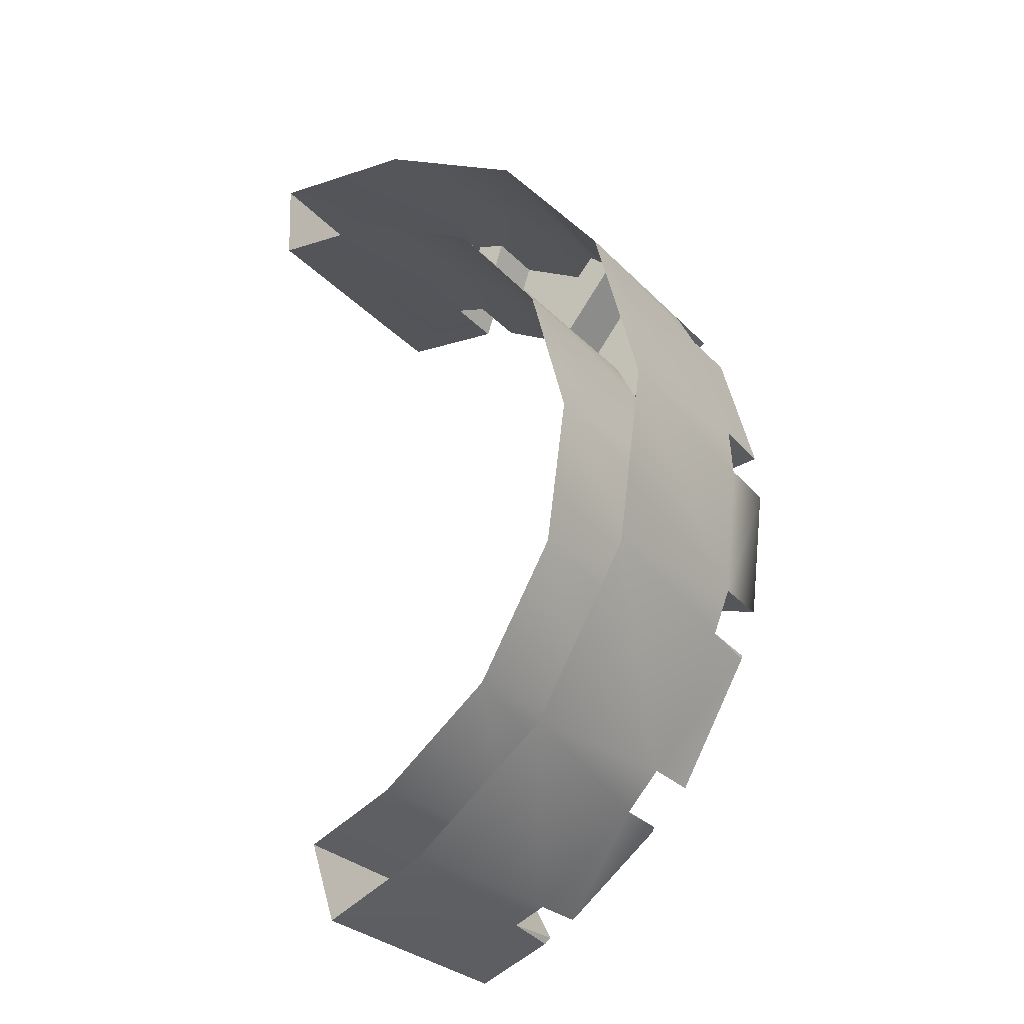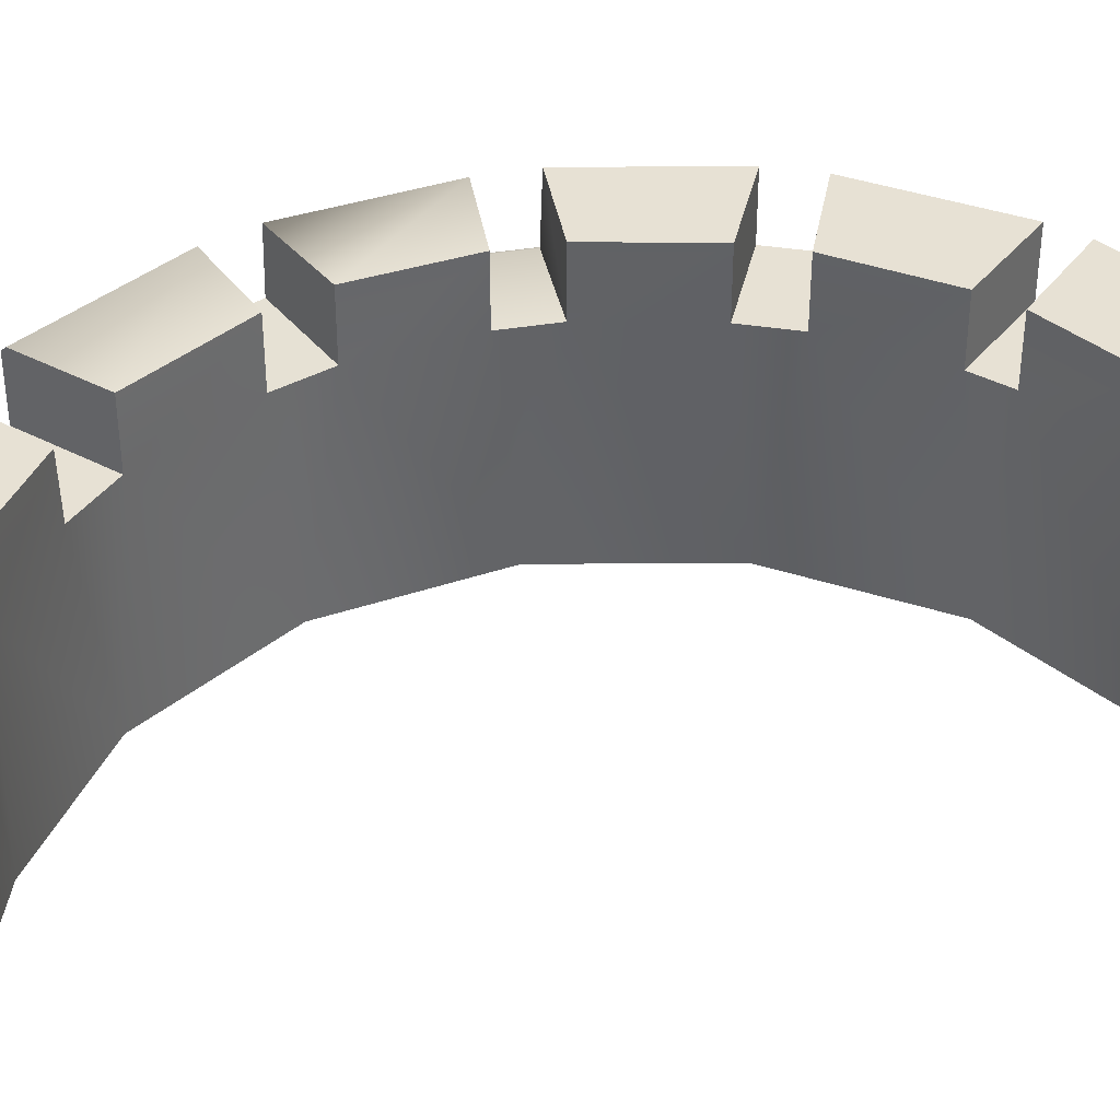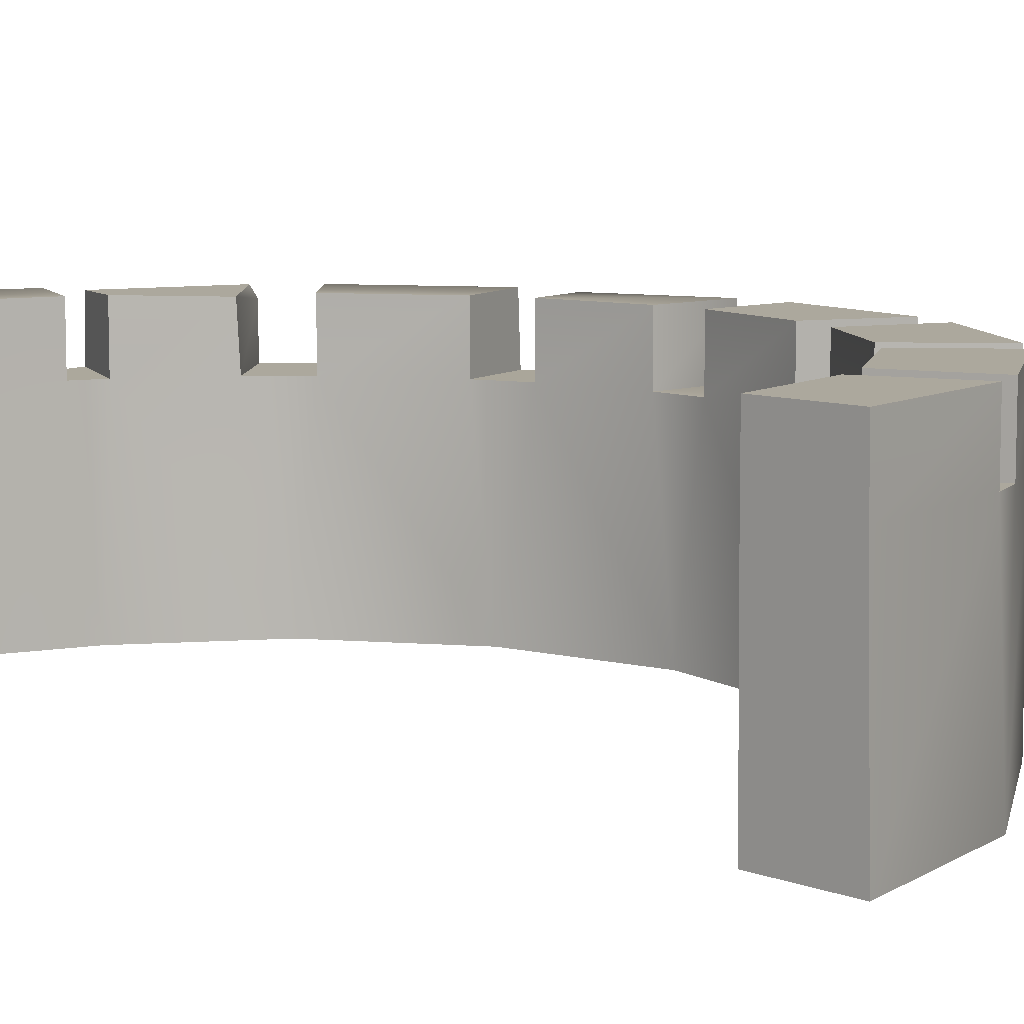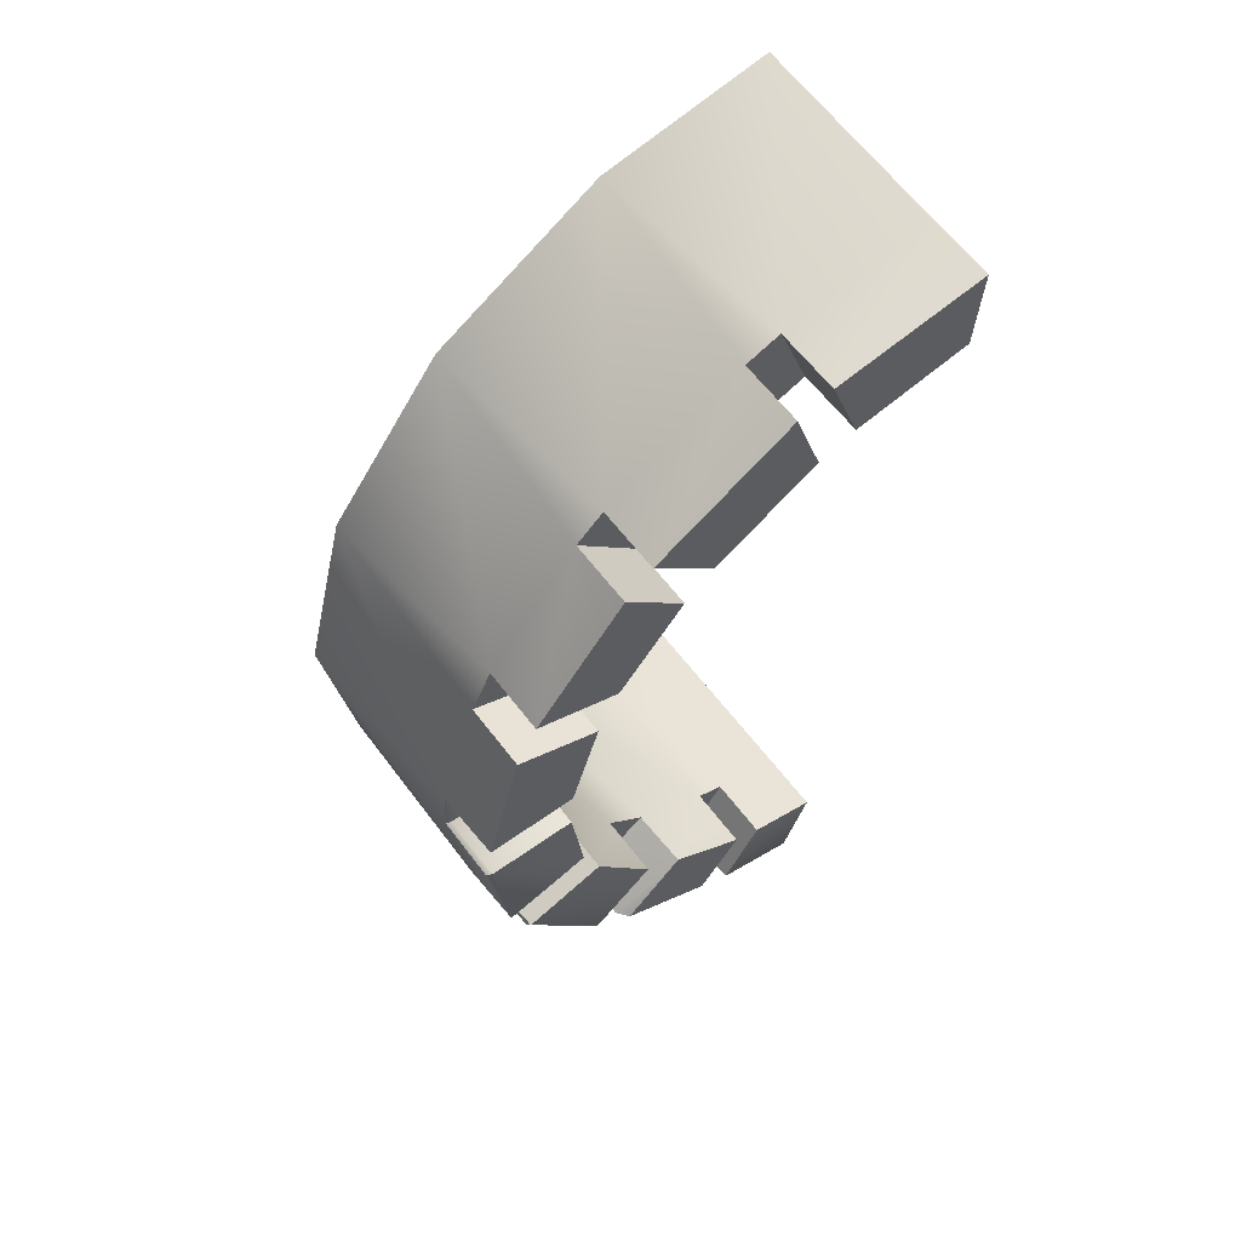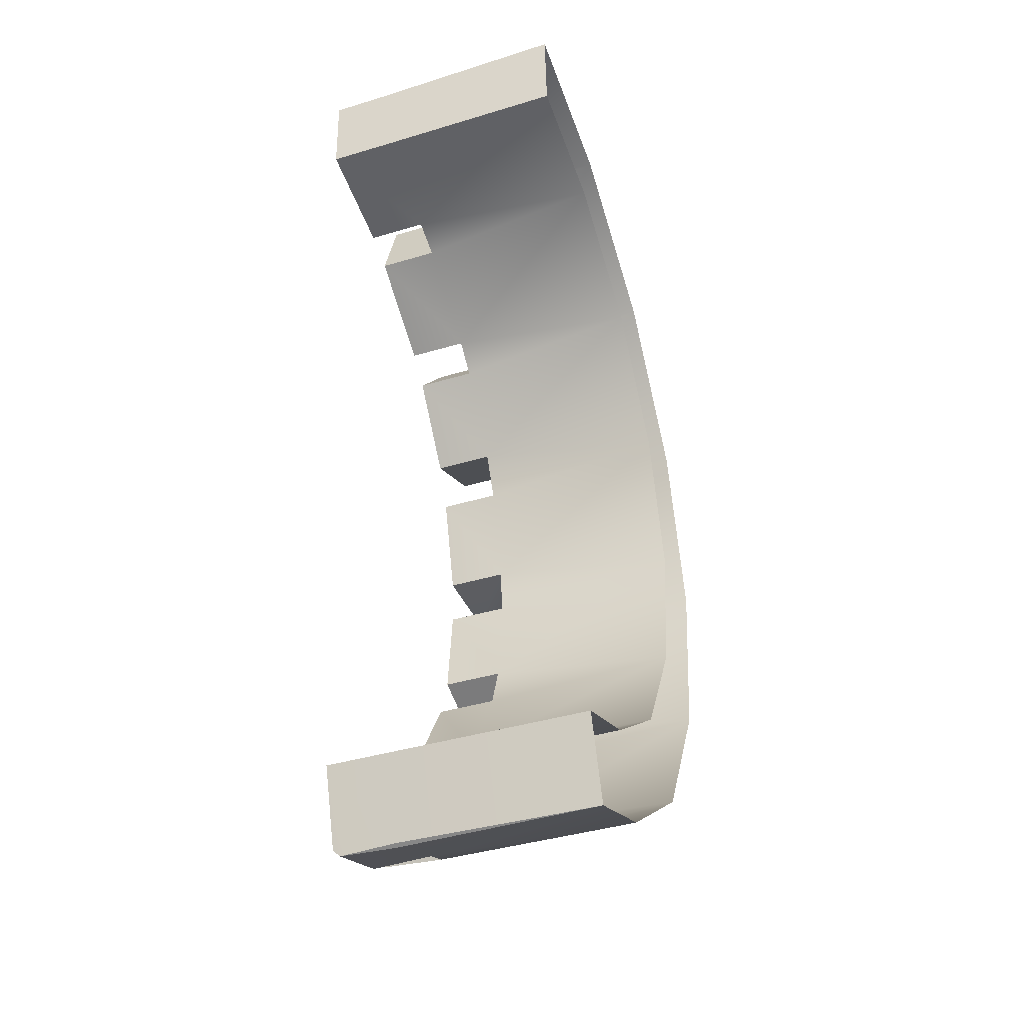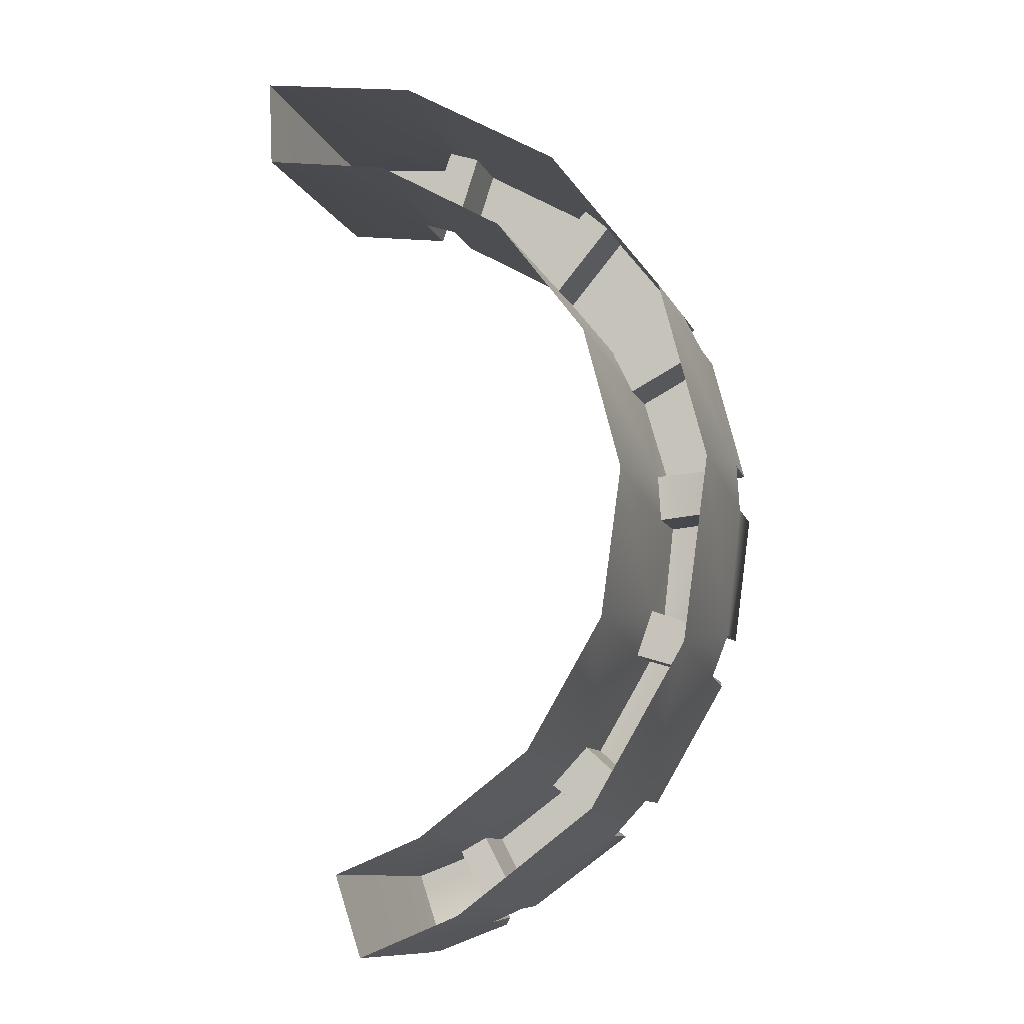
<metadata>
{"format":"obj","ext":"obj","renderer":"f3d","projection":"perspective","resolution":1024,"background":"white","views":[{"elev":-30.2,"azim":-145.1,"up":"+Y"},{"elev":39.4,"azim":75.2,"up":"+Z"},{"elev":8.6,"azim":132.5,"up":"+Z"},{"elev":62.7,"azim":-37.3,"up":"+Y"},{"elev":-40.7,"azim":110.1,"up":"+Y"},{"elev":-10.9,"azim":-163.0,"up":"+Y"}]}
</metadata>
<code>
g Color_01
v -5.293 -13.99 8.687
v -5.153 -13.86 8.871
v -2.691 -11.65 8.871
v 1.486 -19.08 6.37
v 1.508 -18.94 8.871
v 1.614 -19.24 8.636
v 4.638 -20.39 8.606
v 4.717 -20.14 8.871
v 5.74 -17.12 8.871
v -8.312 -8.748 6.397
v -8.176 -8.724 8.871
v -8.259 -8.965 8.683
v -1.088 -13.33 8.762
v -3.564 -15.44 8.871
v -3.92 -15.44 8.413
v -3.564 -15.44 8.871
v 0.316 -18.44 8.762
v -3.92 -15.44 8.413
v -9.548 0.3849 6.366
v -9.445 0.4085 8.871
v -9.38 0.306 6.453
v -9.481 -1.505 8.871
v -8.908 -6.958 8.781
v -9.649 -1.69 8.688
v 3.504 12.41 6.453
v 2.385 15.84 6.453
v 3.697 16.3 6.453
v 4.911 12.9 6.453
v -1.535 9.097 6.453
v -3.855 11.84 6.453
v -2.819 12.76 6.453
v -0.4241 10.09 6.453
v -4.923 4.107 6.453
v -8.089 5.752 6.453
v -7.298 7.398 6.453
v -4.074 5.872 6.453
v -6.143 -1.799 6.453
v -9.482 -1.505 6.453
v -9.38 0.306 6.453
v -6.036 0.1356 6.453
v -5.01 -7.723 6.453
v -8.312 -8.748 6.397
v -8.995 -6.989 6.453
v -5.685 -5.799 6.453
v -1.179 -13.27 6.453
v -3.92 -15.44 6.453
v -5.293 -13.99 6.453
v -2.691 -11.65 6.453
v -3.92 -15.44 6.453
v -4.933 -14.6 -1.363
v -5.293 -13.99 6.453
v -8.726 -8.173 -1.363
v -8.312 -8.748 6.397
v -8.259 -8.965 8.683
v -5.293 -13.99 8.687
v -8.995 -6.989 6.453
v -9.773 -0.7864 -1.363
v -9.66 -1.57 6.364
v -9.548 0.3849 6.366
v -9.649 -1.69 8.688
v -8.908 -6.958 8.781
v -8.089 5.752 6.453
v -9.445 0.4085 8.871
v -8.089 5.752 8.871
v -0.4241 10.09 6.453
v 4.159 12.8 -1.363
v -1.079 9.705 -1.363
v 3.504 12.41 6.453
v 4.911 12.9 6.453
v 9.341 13.63 -1.363
v 9.338 13.57 6.453
v -0.4241 10.09 8.871
v -2.819 12.76 8.871
v 2.385 15.84 8.871
v 3.504 12.41 8.871
v -4.074 5.872 8.871
v -7.298 7.398 8.871
v -3.855 11.84 8.871
v -1.535 9.097 8.871
v -6.036 0.1356 8.871
v -9.445 0.4085 8.871
v -8.089 5.752 8.871
v -4.923 4.107 8.871
v -7.298 7.398 6.453
v -3.429 12.4 -1.363
v -3.855 11.84 6.453
v -7.913 6.439 -1.363
v -8.089 5.752 6.453
v -9.548 0.3849 6.366
v -9.773 -0.7864 -1.363
v 3.697 16.3 6.453
v 3.697 16.3 8.871
v 4.911 12.9 8.871
v 4.911 12.9 6.453
v -0.4241 10.09 6.453
v -0.4241 10.09 8.871
v 3.504 12.41 8.871
v 3.504 12.41 6.453
v -1.079 9.705 -1.363
v -1.535 9.097 6.453
v -4.074 5.872 6.453
v -1.535 9.097 8.871
v -4.074 5.872 8.871
v -4.734 4.843 -1.363
v -4.923 4.107 6.453
v -6.036 0.1356 6.453
v -4.923 4.107 8.871
v -6.036 0.1356 8.871
v -6.25 -1.047 -1.363
v -6.143 -1.799 6.453
v -5.685 -5.799 6.453
v -6.143 -1.799 8.871
v -5.685 -5.799 8.871
v -5.397 -7.069 -1.363
v -5.01 -7.723 6.453
v -2.691 -11.65 6.453
v -5.01 -7.723 8.871
v -2.691 -11.65 8.871
v -2.304 -12.31 -1.363
v -1.179 -13.27 6.453
v 1.897 -15.5 6.453
v -1.088 -13.33 8.762
v 1.898 -15.5 8.871
v 2.168 -15.67 -1.363
v 2.996 -16.1 6.442
v 5.74 -17.12 6.453
v 5.74 -17.12 -1.363
v 5.74 -17.12 8.871
v 2.996 -16.1 8.871
v 3.504 12.41 6.453
v 3.504 12.41 8.871
v 2.385 15.84 8.871
v 2.385 15.84 6.453
v 2.385 15.84 6.453
v 2.385 15.84 8.871
v -2.819 12.76 8.871
v -2.819 12.76 6.453
v 2.995 16.2 -1.363
v 3.697 16.3 6.453
v -3.429 12.4 -1.363
v -3.855 11.84 6.453
v 9.515 17.23 -1.363
v 9.481 17.03 6.453
v 3.697 16.3 8.871
v 9.474 17 8.871
v -3.855 11.84 8.871
v -7.298 7.398 8.871
v -7.298 7.398 6.453
v -2.819 12.76 6.453
v -2.819 12.76 8.871
v -0.4241 10.09 8.871
v -0.4241 10.09 6.453
v -1.535 9.097 6.453
v -1.535 9.097 8.871
v -3.855 11.84 8.871
v -3.855 11.84 6.453
v -7.298 7.398 6.453
v -7.298 7.398 8.871
v -4.074 5.872 8.871
v -4.074 5.872 6.453
v -4.923 4.107 6.453
v -4.923 4.107 8.871
v -8.089 5.752 8.871
v -8.089 5.752 6.453
v -9.445 0.4085 8.871
v -6.036 0.1356 8.871
v -6.036 0.1356 6.453
v -9.38 0.306 6.453
v -8.995 -6.989 6.453
v -8.908 -6.958 8.781
v -5.685 -5.799 8.871
v -5.685 -5.799 6.453
v 0.2641 -18.53 6.464
v 1.897 -15.5 6.453
v 2.996 -16.1 6.442
v 1.486 -19.08 6.37
v 4.911 12.9 8.871
v 3.697 16.3 8.871
v 9.474 17 8.871
v 9.338 13.57 8.871
v 4.911 12.9 6.453
v 4.911 12.9 8.871
v 9.338 13.57 8.871
v 9.338 13.57 6.453
v 9.481 17.03 6.453
v 9.338 13.57 8.871
v 9.474 17 8.871
v 9.338 13.57 6.453
v 9.515 17.23 -1.363
v 9.341 13.63 -1.363
v 2.996 -16.1 8.871
v 5.74 -17.12 8.871
v 4.717 -20.14 8.871
v 1.508 -18.94 8.871
v 1.486 -19.08 6.37
v 2.996 -16.1 6.442
v 2.996 -16.1 8.871
v 1.508 -18.94 8.871
v 4.728 -20.35 6.453
v 4.637 -20.39 -1.363
v 4.548 -20.43 6.45
v 4.638 -20.39 8.606
v 5.74 -17.12 6.453
v 5.74 -17.12 -1.363
v 4.637 -20.39 -1.363
v 4.728 -20.35 6.453
v 5.74 -17.12 8.871
v 4.638 -20.39 8.606
v 1.508 -18.94 8.871
v 4.717 -20.14 8.871
v 4.638 -20.39 8.606
v 1.614 -19.24 8.636
v 1.614 -19.24 8.636
v 4.638 -20.39 8.606
v 4.548 -20.43 6.45
v 1.486 -19.08 6.37
v 4.637 -20.39 -1.363
v 0.5535 -18.72 -1.363
v 0.2641 -18.53 6.464
v -4.933 -14.6 -1.363
v -3.92 -15.44 6.453
v 0.316 -18.44 8.762
v -3.92 -15.44 8.413
v -8.176 -8.724 8.871
v -5.153 -13.86 8.871
v -5.293 -13.99 8.687
v -8.259 -8.965 8.683
v -2.691 -11.65 8.871
v -5.153 -13.86 8.871
v -8.176 -8.724 8.871
v -5.01 -7.723 8.871
v -5.01 -7.723 6.453
v -5.01 -7.723 8.871
v -8.176 -8.724 8.871
v -8.312 -8.748 6.397
v -5.293 -13.99 6.453
v -5.293 -13.99 8.687
v -2.691 -11.65 8.871
v -2.691 -11.65 6.453
v 0.316 -18.44 8.762
v 1.898 -15.5 8.871
v 1.897 -15.5 6.453
v 0.2641 -18.53 6.464
v -1.179 -13.27 6.453
v -1.088 -13.33 8.762
v -3.92 -15.44 8.413
v -3.92 -15.44 6.453
v 1.898 -15.5 8.871
v 0.316 -18.44 8.762
v -3.564 -15.44 8.871
v -1.088 -13.33 8.762
v -9.482 -1.505 6.453
v -9.481 -1.505 8.871
v -9.649 -1.69 8.688
v -9.66 -1.57 6.364
v -9.66 -1.57 6.364
v -9.548 0.3849 6.366
v -9.38 0.306 6.453
v -9.482 -1.505 6.453
v -5.685 -5.799 8.871
v -8.908 -6.958 8.781
v -9.481 -1.505 8.871
v -6.143 -1.799 8.871
v -6.143 -1.799 6.453
v -6.143 -1.799 8.871
v -9.481 -1.505 8.871
v -9.482 -1.505 6.453
g Color_01_0
f 3 2 1
f 6 5 4
f 9 8 7
f 12 11 10
f 15 14 13
f 18 17 16
f 21 20 19
f 24 23 22
f 27 26 25
f 28 27 25
f 31 30 29
f 32 31 29
f 35 34 33
f 36 35 33
f 39 38 37
f 40 39 37
f 43 42 41
f 44 43 41
f 47 46 45
f 48 47 45
f 51 50 49
f 52 50 51
f 53 52 51
f 53 51 54
f 51 55 54
f 56 52 53
f 57 52 56
f 58 57 56
f 59 57 58
f 58 56 60
f 56 61 60
f 59 63 62
f 63 64 62
f 67 66 65
f 66 68 65
f 68 66 69
f 66 70 69
f 70 71 69
f 74 73 72
f 75 74 72
f 78 77 76
f 79 78 76
f 82 81 80
f 83 82 80
f 86 85 84
f 85 87 84
f 84 87 88
f 88 87 89
f 87 90 89
f 93 92 91
f 94 93 91
f 97 96 95
f 98 97 95
f 100 99 95
f 99 100 101
f 100 102 101
f 102 103 101
f 104 99 101
f 105 104 101
f 104 105 106
f 105 107 106
f 107 108 106
f 109 104 106
f 110 109 106
f 109 110 111
f 110 112 111
f 112 113 111
f 114 109 111
f 115 114 111
f 114 115 116
f 115 117 116
f 117 118 116
f 119 114 116
f 120 119 116
f 119 120 121
f 120 122 121
f 122 123 121
f 124 119 121
f 125 124 121
f 125 126 124
f 126 127 124
f 128 126 125
f 129 128 125
f 132 131 130
f 133 132 130
f 136 135 134
f 137 136 134
f 134 138 137
f 139 138 134
f 138 140 137
f 137 140 141
f 142 138 139
f 143 142 139
f 139 144 143
f 144 145 143
f 147 146 141
f 148 147 141
f 151 150 149
f 152 151 149
f 155 154 153
f 156 155 153
f 159 158 157
f 160 159 157
f 163 162 161
f 164 163 161
f 167 166 165
f 168 167 165
f 171 170 169
f 172 171 169
f 175 174 173
f 176 175 173
f 179 178 177
f 180 179 177
f 183 182 181
f 184 183 181
f 187 186 185
f 186 188 185
f 189 185 188
f 190 189 188
f 193 192 191
f 194 193 191
f 197 196 195
f 198 197 195
f 201 200 199
f 199 202 201
f 205 204 203
f 206 205 203
f 203 207 206
f 207 208 206
f 211 210 209
f 212 211 209
f 215 214 213
f 216 215 213
f 217 215 216
f 218 217 216
f 219 218 216
f 220 218 219
f 221 220 219
f 219 222 221
f 222 223 221
f 226 225 224
f 227 226 224
f 230 229 228
f 231 230 228
f 234 233 232
f 235 234 232
f 238 237 236
f 239 238 236
f 242 241 240
f 243 242 240
f 246 245 244
f 247 246 244
f 250 249 248
f 251 250 248
f 254 253 252
f 255 254 252
f 258 257 256
f 259 258 256
f 262 261 260
f 263 262 260
f 266 265 264
f 267 266 264

</code>
